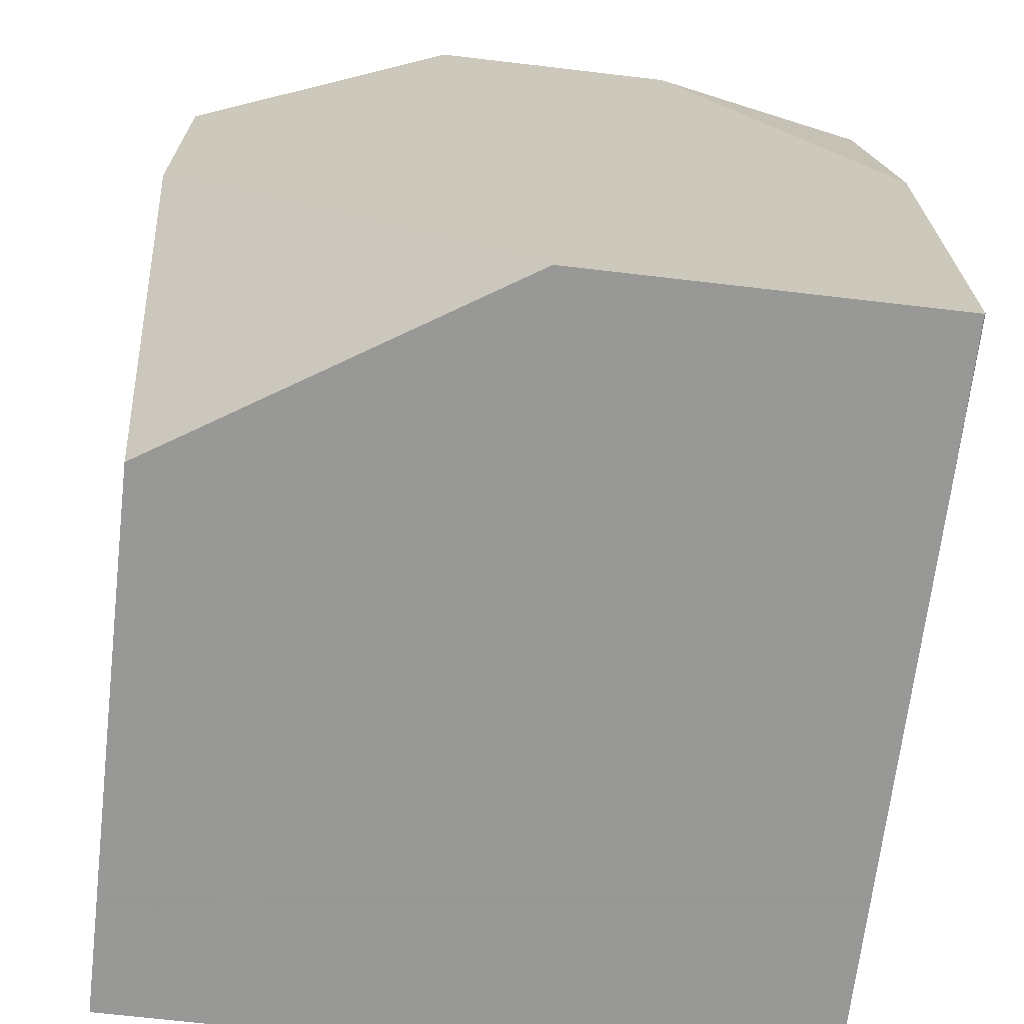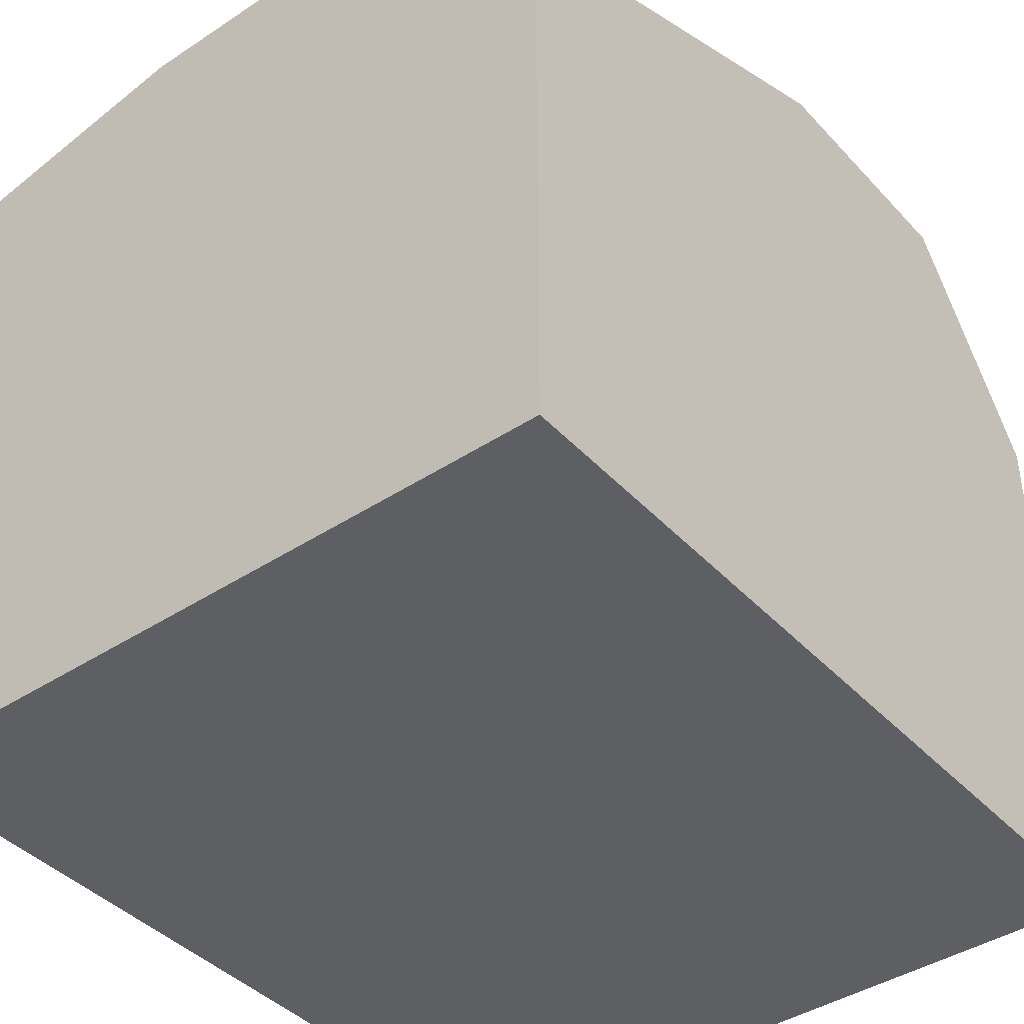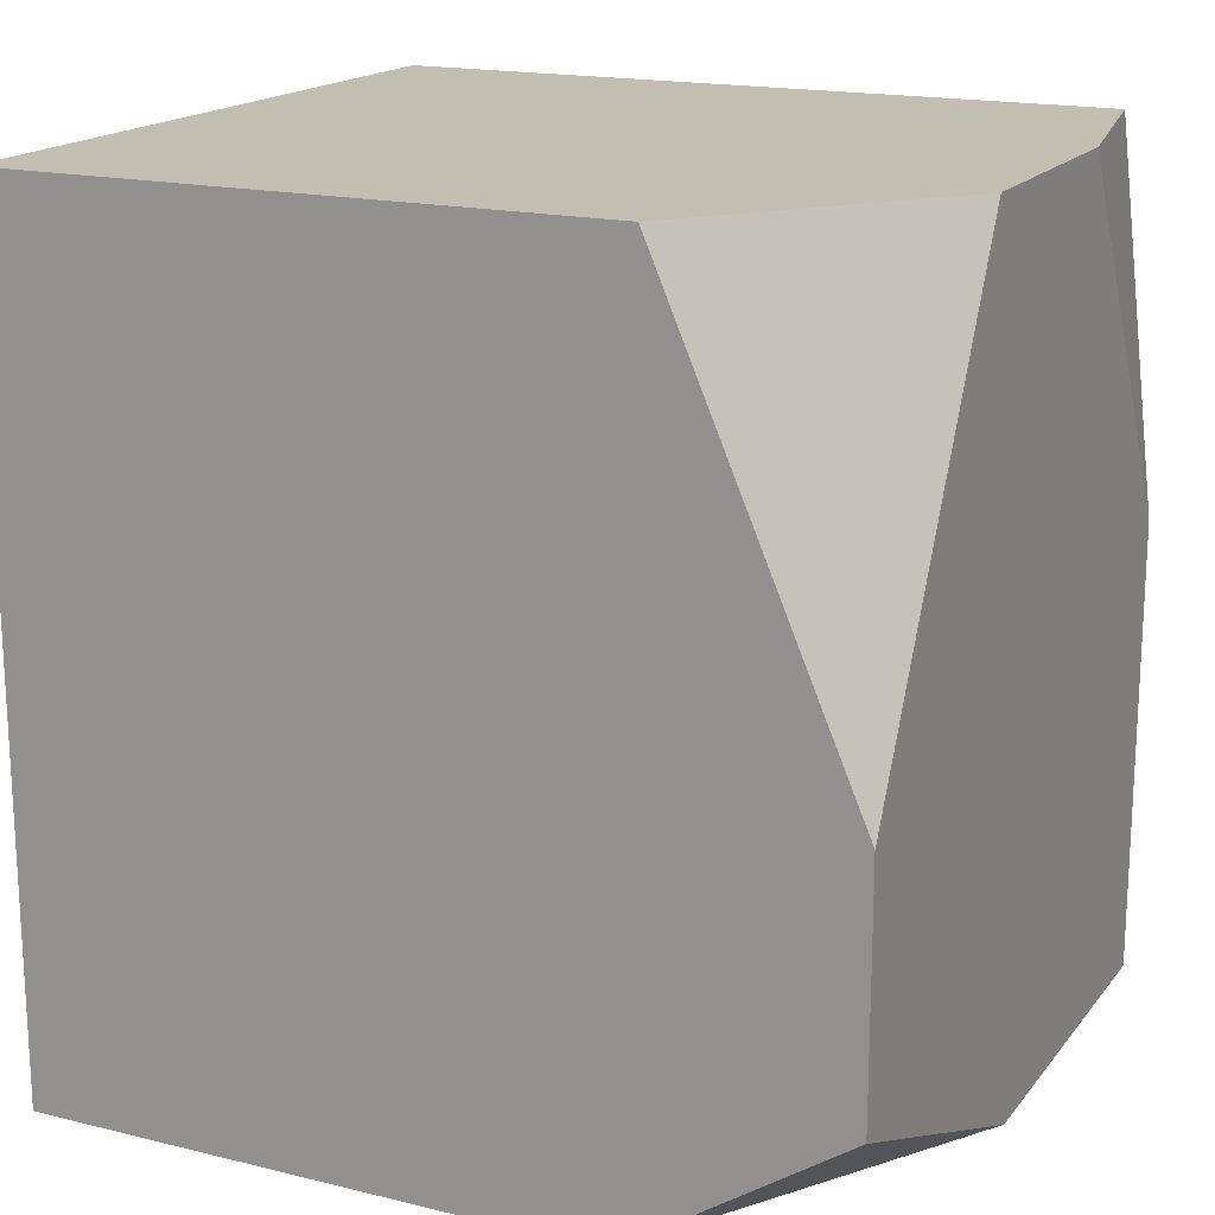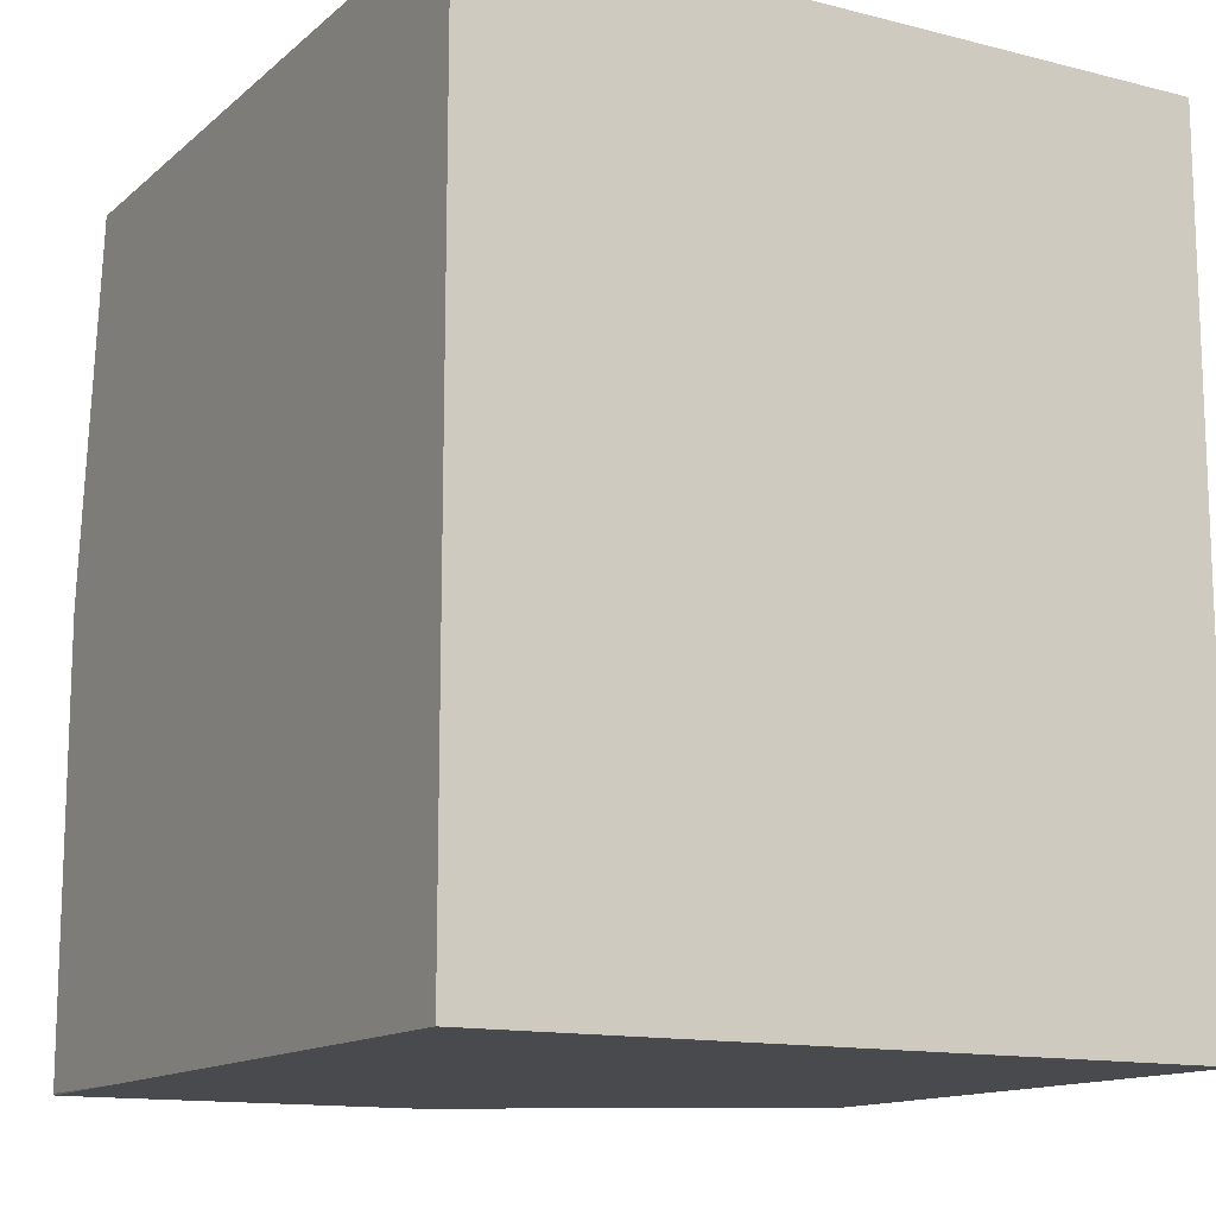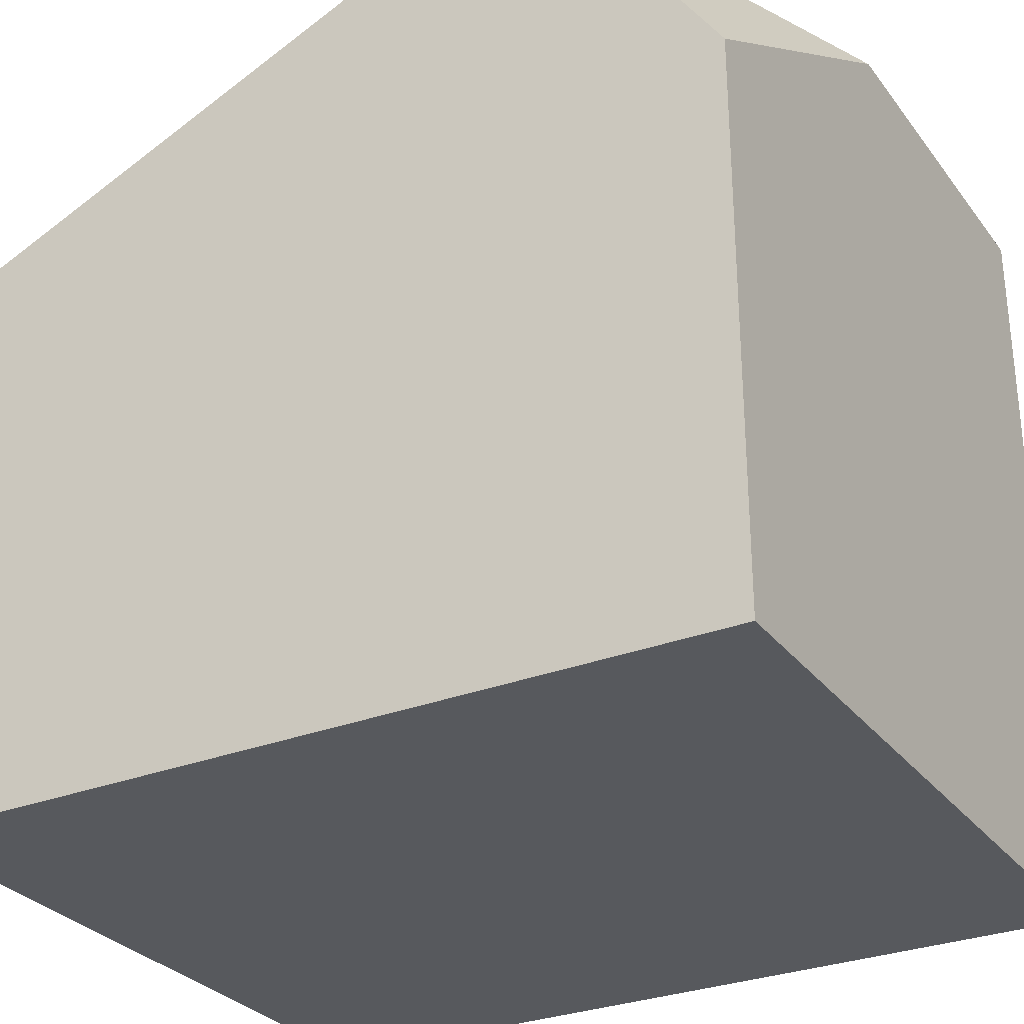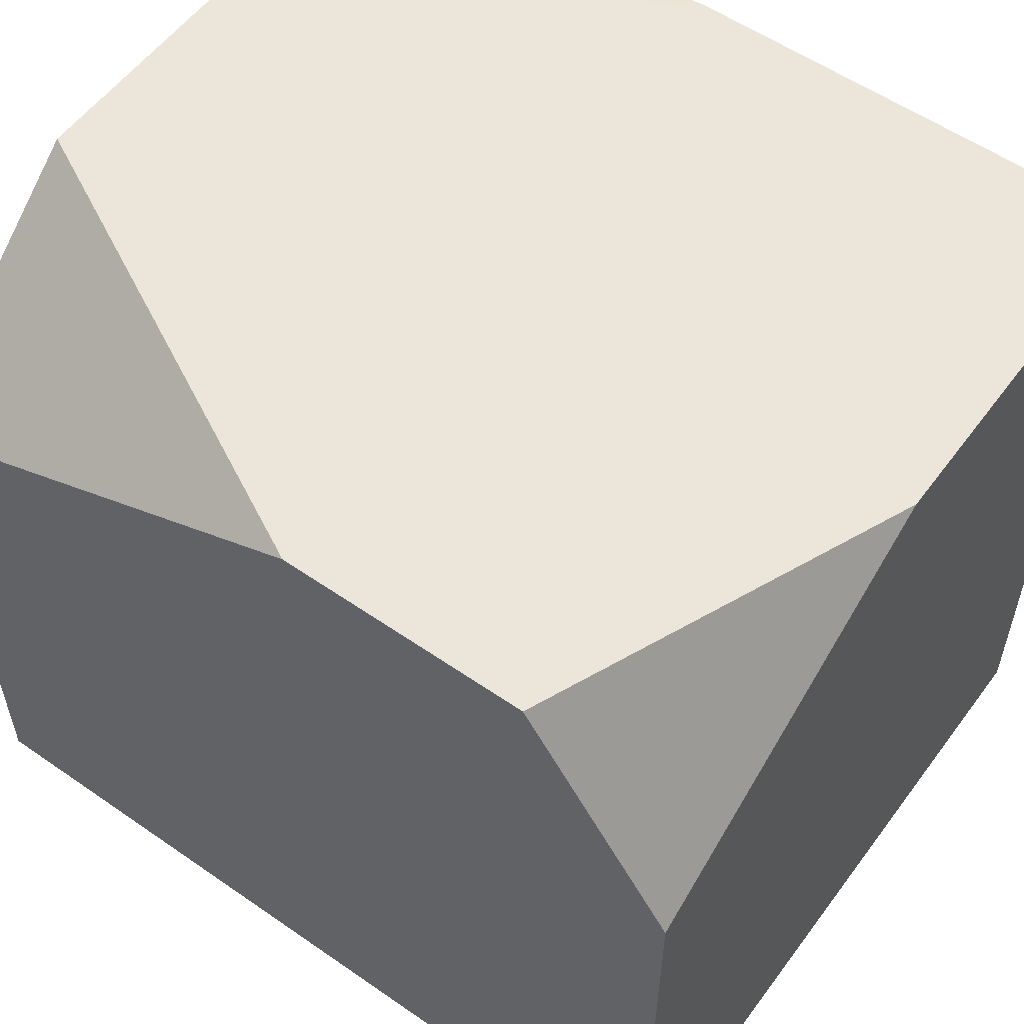
<metadata>
{"format":"obj","ext":"obj","renderer":"f3d","projection":"perspective","resolution":1024,"background":"white","views":[{"elev":-68.4,"azim":-6.7,"up":"+Y"},{"elev":-41.5,"azim":-141.5,"up":"+Z"},{"elev":17.5,"azim":-64.3,"up":"+Y"},{"elev":-13.4,"azim":150.3,"up":"+Y"},{"elev":-29.7,"azim":-60.0,"up":"+Z"},{"elev":56.1,"azim":-54.0,"up":"+Z"}]}
</metadata>
<code>
v 0.1787 -0.3374 -0.1906
v 0.1024 -0.3374 -0.2388
v 0.2598 -0.3374 -0.1906
v 0.1024 -0.3052 -0.1906
v 0.1024 -0.3374 -0.3622
v 0.26 -0.3374 -0.226
v 0.26 -0.337 -0.1906
v 0.1024 -0.2525 -0.1906
v 0.26 -0.3374 -0.3622
v 0.1024 -0.1538 -0.3622
v 0.26 -0.2374 -0.1906
v 0.1537 -0.1538 -0.1906
v 0.1024 -0.1538 -0.2331
v 0.26 -0.1538 -0.3622
v 0.26 -0.1538 -0.2003
v 0.2094 -0.1538 -0.1906
f 5 10 14
f 5 14 9
f 6 9 14
f 6 14 15
f 6 15 11
f 6 11 7
f 10 12 16
f 10 13 12
f 10 16 15
f 10 15 14
f 11 15 16
f 3 6 7
f 8 12 13
f 2 10 5
f 1 3 7
f 2 8 13
f 2 13 10
f 1 2 5
f 1 5 9
f 1 6 3
f 1 7 11
f 1 9 6
f 1 16 12
f 1 12 8
f 1 8 4
f 1 4 2
f 2 4 8
f 1 11 16

</code>
